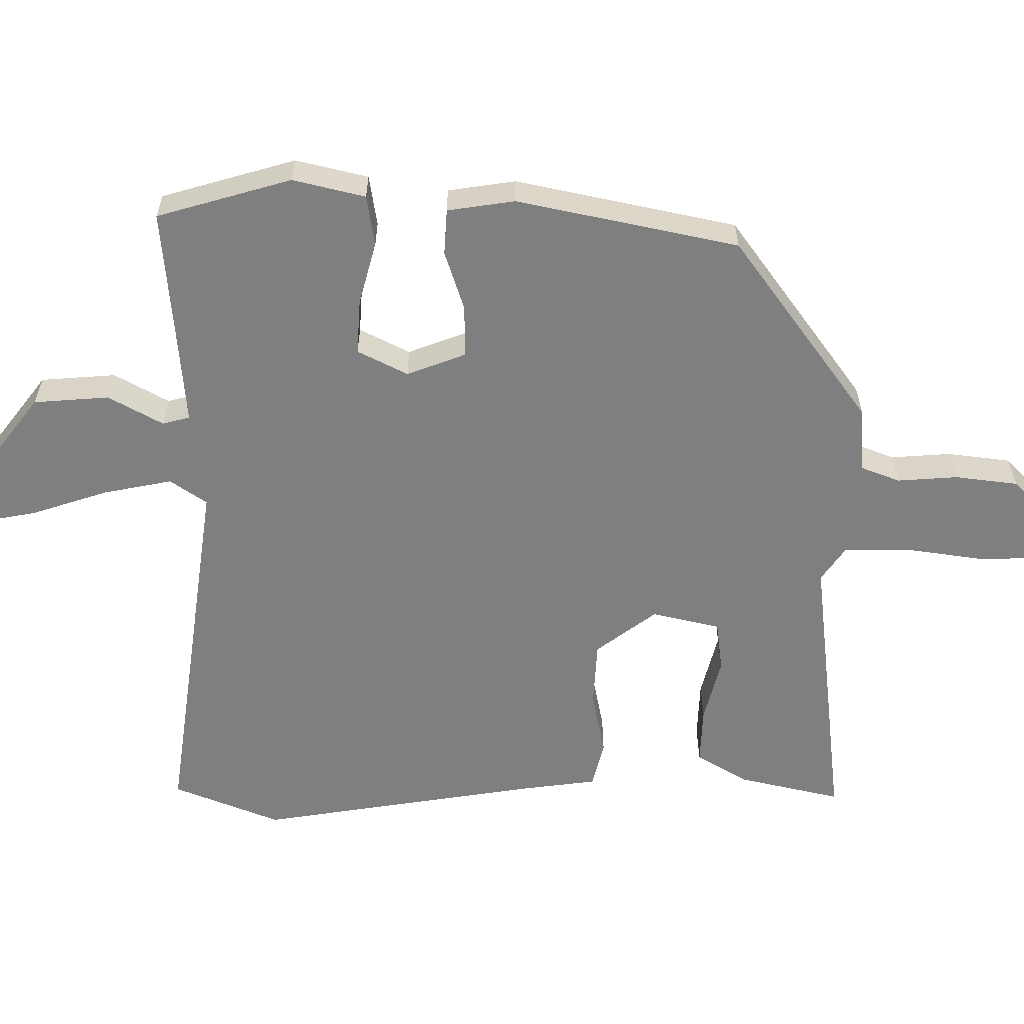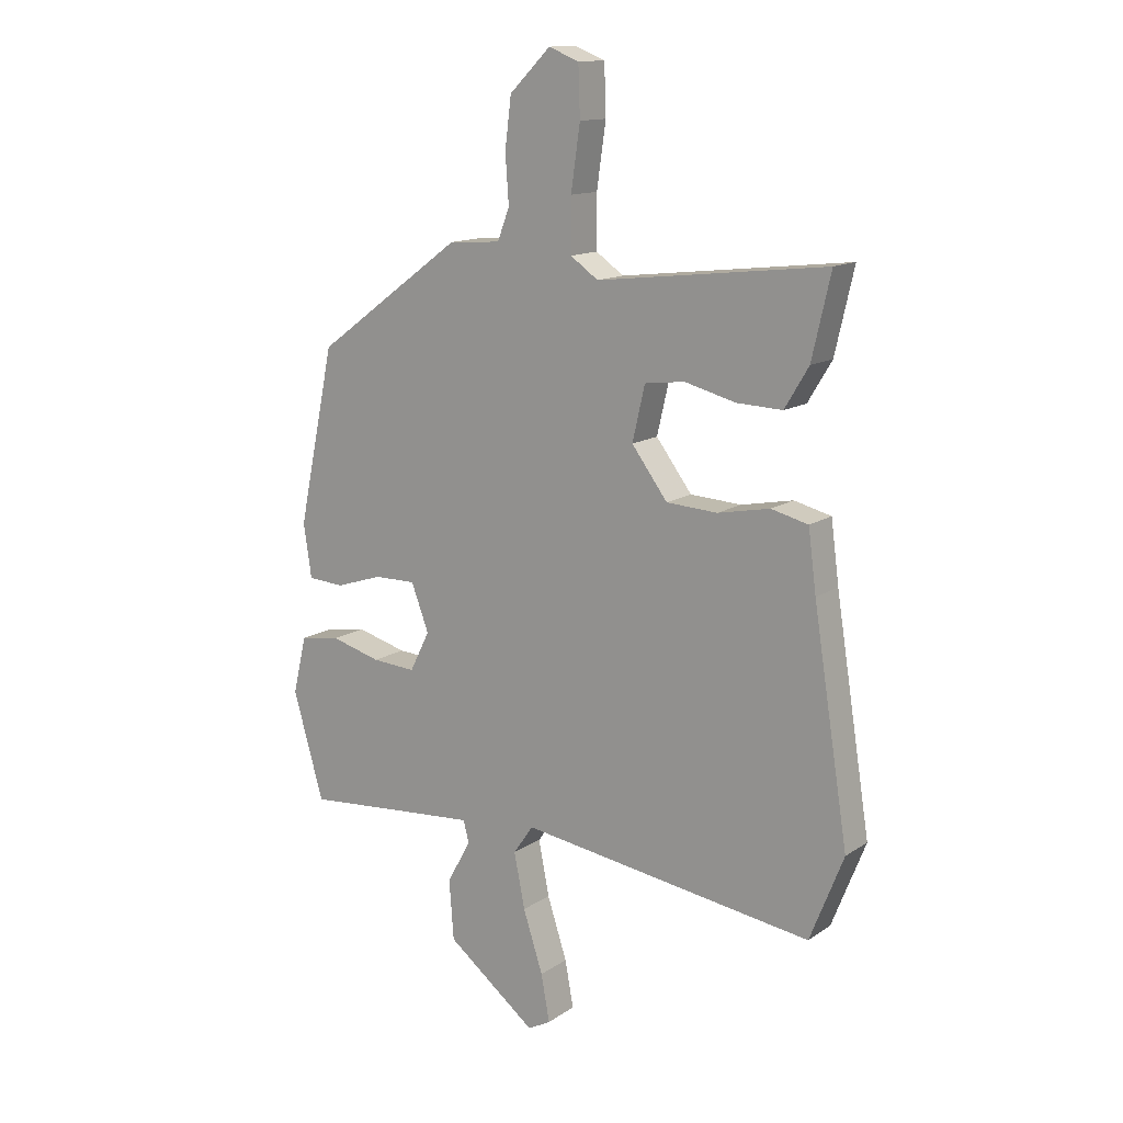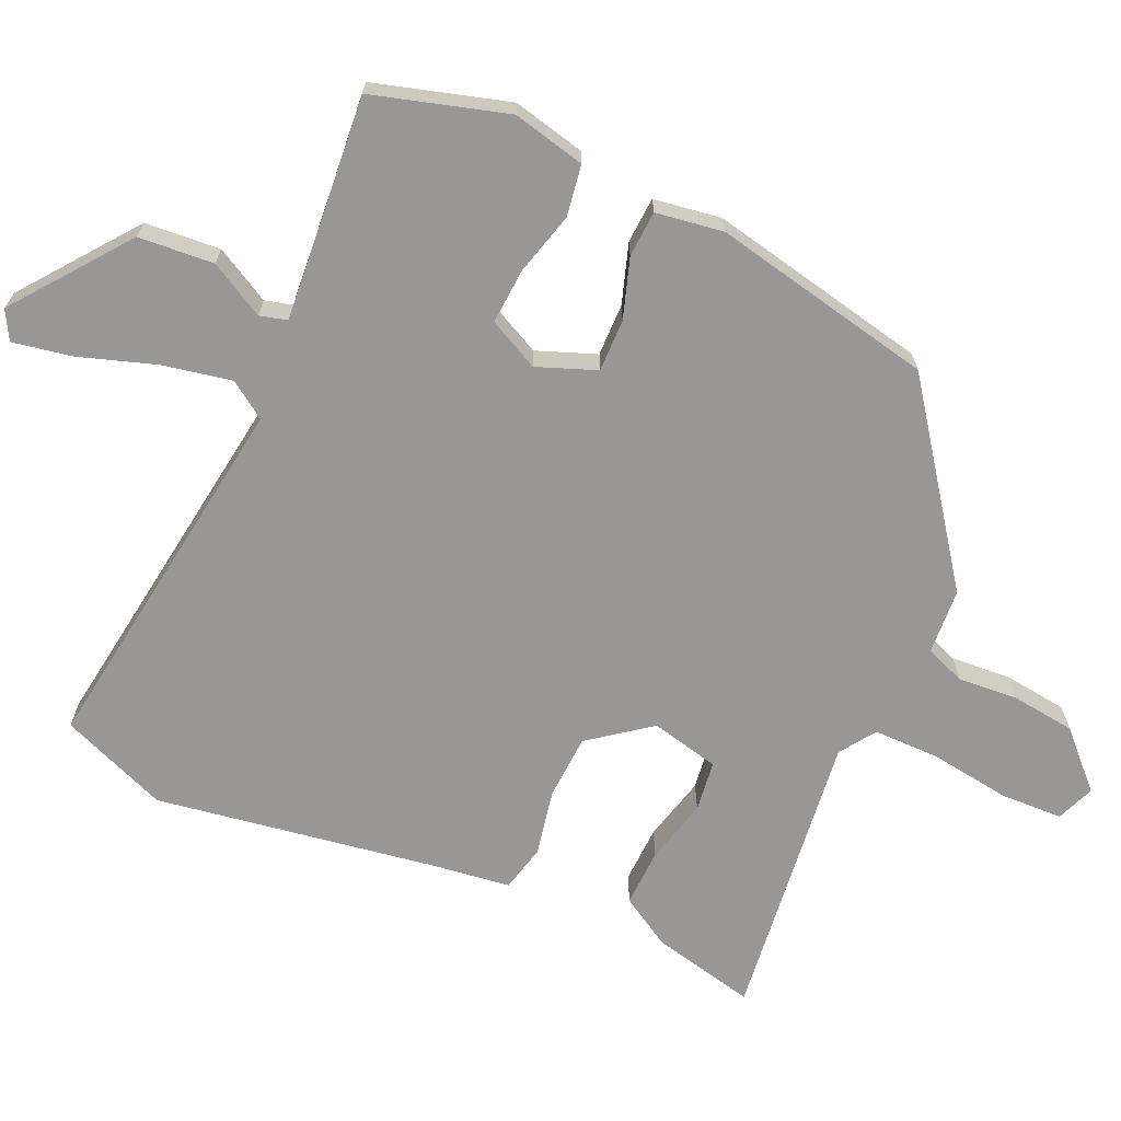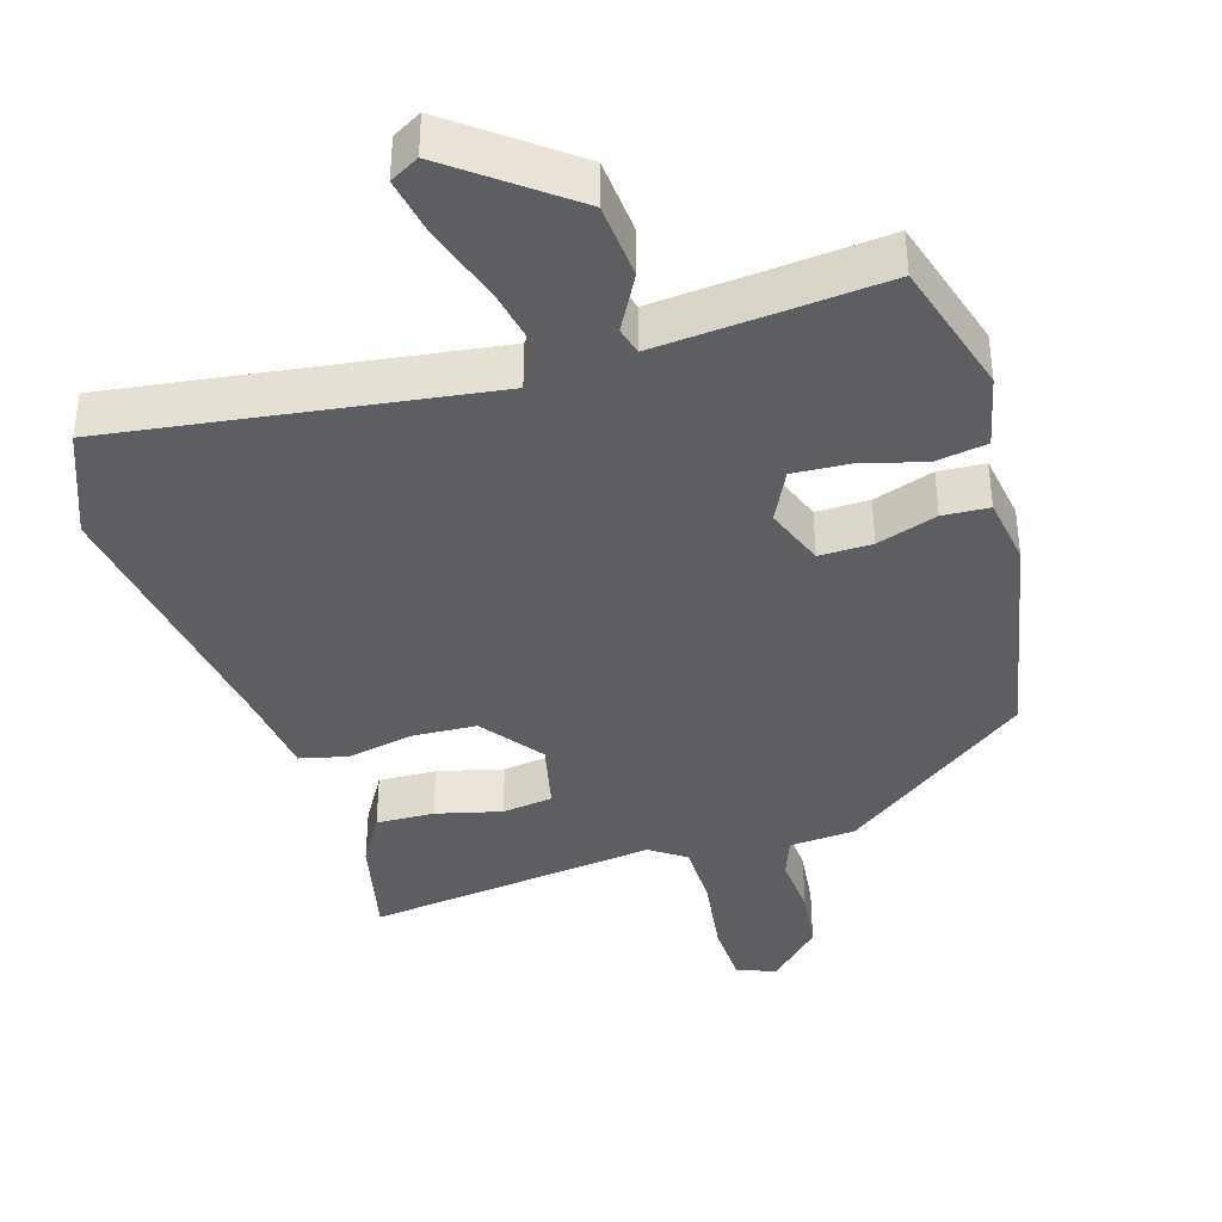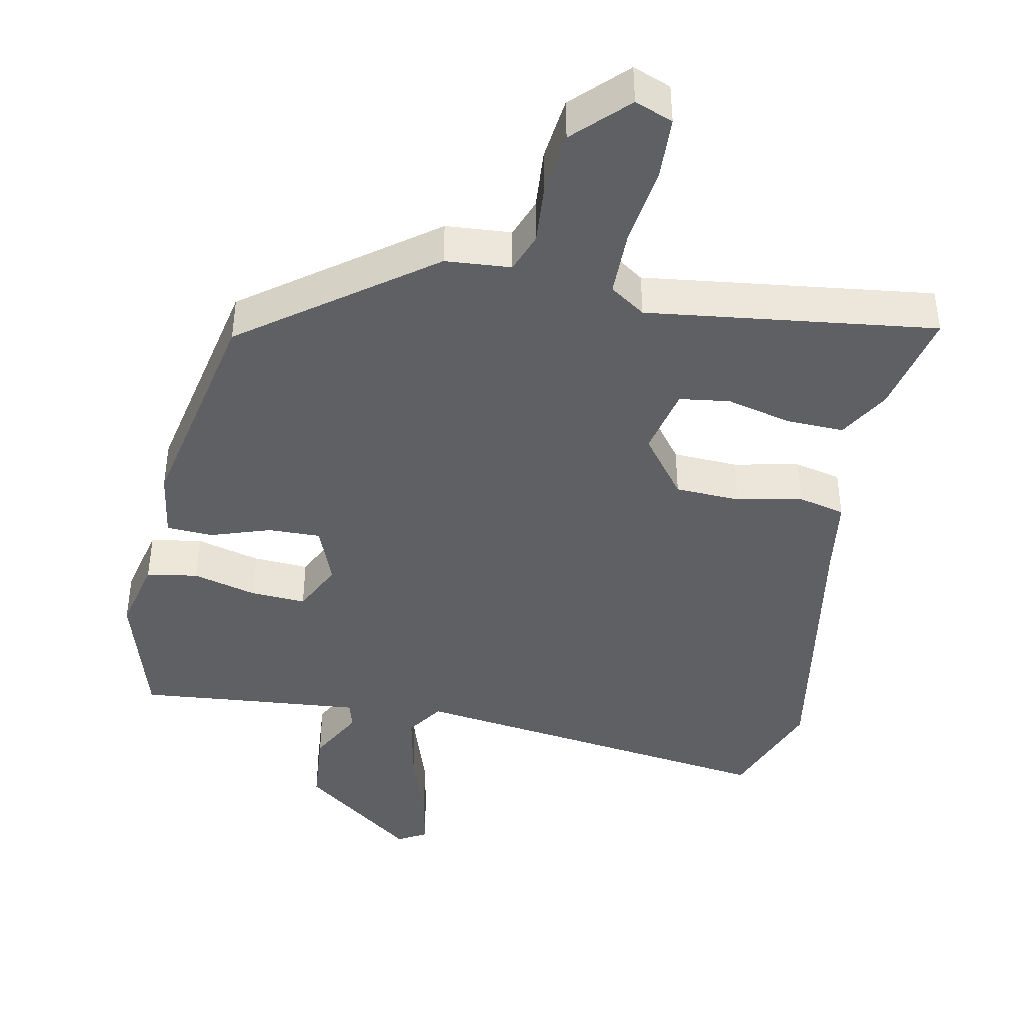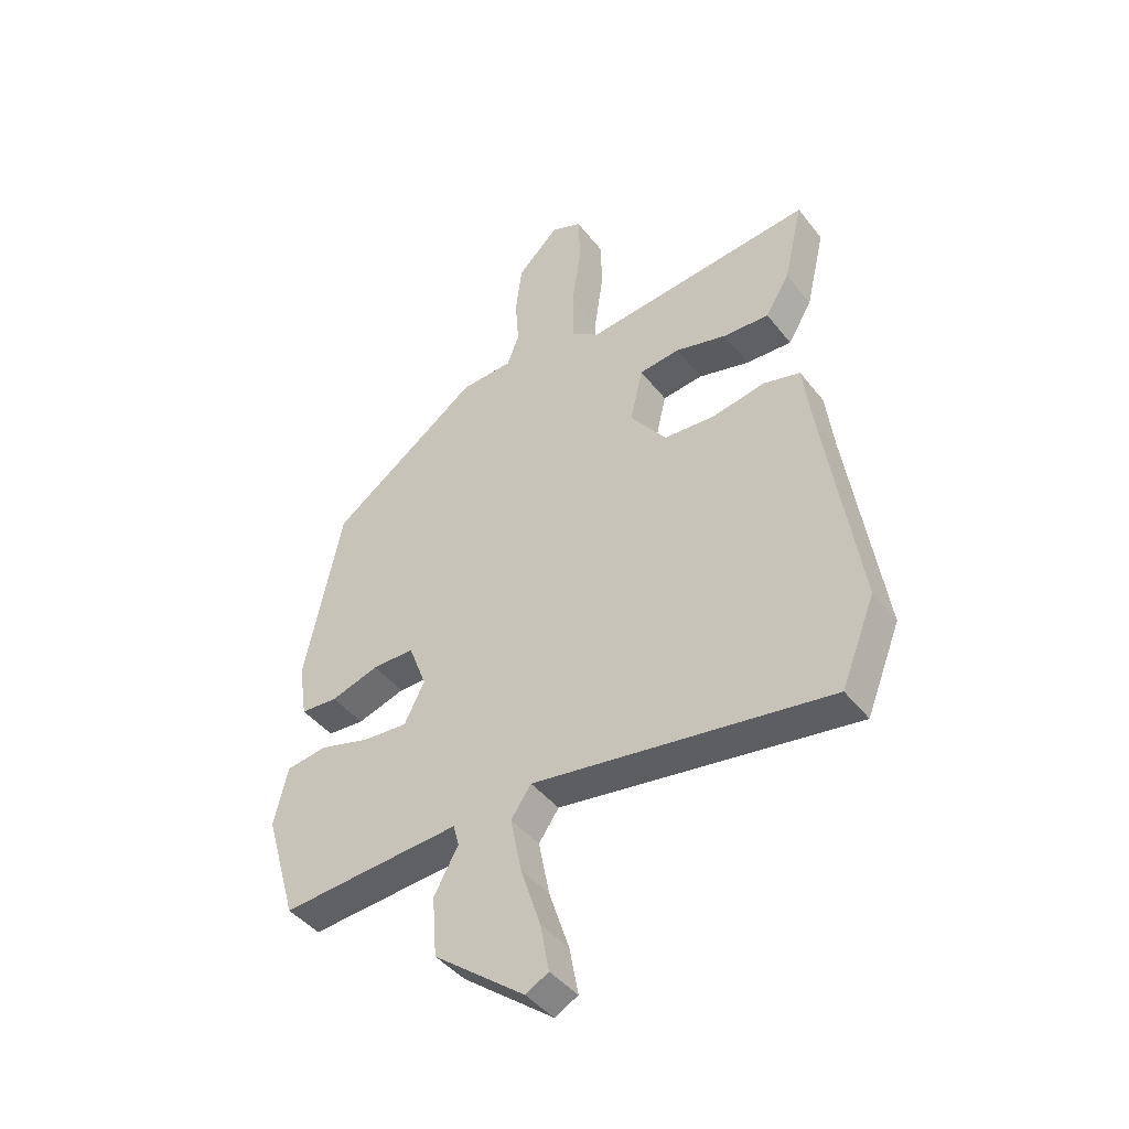
<metadata>
{"format":"obj","ext":"obj","renderer":"f3d","projection":"perspective","resolution":1024,"background":"white","views":[{"elev":-59.9,"azim":-90.2,"up":"+Y"},{"elev":13.7,"azim":34.8,"up":"+Z"},{"elev":-68.3,"azim":-114.0,"up":"+Y"},{"elev":-39.4,"azim":-162.8,"up":"+Y"},{"elev":-42.6,"azim":-10.8,"up":"+Y"},{"elev":-43.2,"azim":34.9,"up":"+Z"}]}
</metadata>
<code>
v 0.548 0.07 -0.379
v 0.489 0.07 -0.528
v -0.028 0.07 -0.454
v -0.063 0.07 -0.505
v -0.044 0.07 -0.601
v -0.009 0.07 -0.708
v 0.006 0.07 -0.79
v -0.034 0.07 -0.812
v -0.192 0.07 -0.69
v -0.2 0.07 -0.585
v -0.158 0.07 -0.509
v -0.168 0.07 -0.471
v -0.329 0.07 -0.484
v -0.48 0.07 -0.497
v -0.534 0.07 -0.31
v -0.51 0.07 -0.209
v -0.439 0.07 -0.198
v -0.351 0.07 -0.222
v -0.274 0.07 -0.227
v -0.239 0.07 -0.157
v -0.27 0.07 -0.075
v -0.343 0.07 -0.076
v -0.426 0.07 -0.103
v -0.49 0.07 -0.099
v -0.504 0.07 -0.005
v -0.439 0.07 0.303
v -0.18 0.07 0.492
v -0.089 0.07 0.498
v -0.068 0.07 0.553
v -0.074 0.07 0.637
v -0.063 0.07 0.725
v 0.009 0.07 0.796
v 0.062 0.07 0.775
v 0.065 0.07 0.688
v 0.049 0.07 0.577
v 0.049 0.07 0.485
v 0.098 0.07 0.451
v 0.5 0.07 0.498
v 0.467 0.07 0.354
v 0.425 0.07 0.284
v 0.345 0.07 0.287
v 0.255 0.07 0.31
v 0.185 0.07 0.301
v 0.163 0.07 0.206
v 0.226 0.07 0.122
v 0.316 0.07 0.117
v 0.407 0.07 0.135
v 0.472 0.07 0.119
v 0.486 0.07 0.012
v 0.548 0 -0.379
v 0.489 0 -0.528
v -0.028 0 -0.454
v -0.063 0 -0.505
v -0.044 0 -0.601
v -0.009 0 -0.708
v 0.006 0 -0.79
v -0.034 0 -0.812
v -0.192 0 -0.69
v -0.2 0 -0.585
v -0.158 0 -0.509
v -0.168 0 -0.471
v -0.329 0 -0.484
v -0.48 0 -0.497
v -0.534 0 -0.31
v -0.51 0 -0.209
v -0.439 0 -0.198
v -0.351 0 -0.222
v -0.274 0 -0.227
v -0.239 0 -0.157
v -0.27 0 -0.075
v -0.343 0 -0.076
v -0.426 0 -0.103
v -0.49 0 -0.099
v -0.504 0 -0.005
v -0.439 0 0.303
v -0.18 0 0.492
v -0.089 0 0.498
v -0.068 0 0.553
v -0.074 0 0.637
v -0.063 0 0.725
v 0.009 0 0.796
v 0.062 0 0.775
v 0.065 0 0.688
v 0.049 0 0.577
v 0.049 0 0.485
v 0.098 0 0.451
v 0.5 0 0.498
v 0.467 0 0.354
v 0.425 0 0.284
v 0.345 0 0.287
v 0.255 0 0.31
v 0.185 0 0.301
v 0.163 0 0.206
v 0.226 0 0.122
v 0.316 0 0.117
v 0.407 0 0.135
v 0.472 0 0.119
v 0.486 0 0.012
f 46 47 48 49
f 1 2 3
f 49 1 3
f 46 49 3
f 45 46 3
f 44 45 3 4
f 43 44 4
f 40 41 42
f 39 40 42
f 38 39 42
f 37 38 42
f 36 37 42 43
f 33 34 35
f 32 33 35
f 31 32 35
f 30 31 35
f 29 30 35
f 28 29 35 36
f 28 36 43
f 27 28 43
f 26 27 43
f 25 26 43
f 24 25 43
f 23 24 43
f 22 23 43
f 16 17 18
f 15 16 18
f 14 15 18
f 13 14 18
f 12 13 18 19
f 9 10 11
f 8 9 11
f 7 8 11
f 6 7 11
f 5 6 11
f 4 5 11 12
f 12 19 20
f 4 12 20
f 43 4 20
f 43 20 21
f 21 22 43
f 98 97 96 95
f 52 51 50
f 52 50 98
f 52 98 95
f 52 95 94
f 53 52 94 93
f 53 93 92
f 91 90 89
f 91 89 88
f 91 88 87
f 91 87 86
f 92 91 86 85
f 84 83 82
f 84 82 81
f 84 81 80
f 84 80 79
f 84 79 78
f 85 84 78 77
f 92 85 77
f 92 77 76
f 92 76 75
f 92 75 74
f 92 74 73
f 92 73 72
f 92 72 71
f 67 66 65
f 67 65 64
f 67 64 63
f 67 63 62
f 68 67 62 61
f 60 59 58
f 60 58 57
f 60 57 56
f 60 56 55
f 60 55 54
f 61 60 54 53
f 69 68 61
f 69 61 53
f 69 53 92
f 70 69 92
f 92 71 70
f 1 50 51 2
f 2 51 52 3
f 3 52 53 4
f 4 53 54 5
f 5 54 55 6
f 6 55 56 7
f 7 56 57 8
f 8 57 58 9
f 9 58 59 10
f 10 59 60 11
f 11 60 61 12
f 12 61 62 13
f 13 62 63 14
f 14 63 64 15
f 15 64 65 16
f 16 65 66 17
f 17 66 67 18
f 18 67 68 19
f 19 68 69 20
f 20 69 70 21
f 21 70 71 22
f 22 71 72 23
f 23 72 73 24
f 24 73 74 25
f 25 74 75 26
f 26 75 76 27
f 27 76 77 28
f 28 77 78 29
f 29 78 79 30
f 30 79 80 31
f 31 80 81 32
f 32 81 82 33
f 33 82 83 34
f 34 83 84 35
f 35 84 85 36
f 36 85 86 37
f 37 86 87 38
f 38 87 88 39
f 39 88 89 40
f 40 89 90 41
f 41 90 91 42
f 42 91 92 43
f 43 92 93 44
f 44 93 94 45
f 45 94 95 46
f 46 95 96 47
f 47 96 97 48
f 48 97 98 49
f 49 98 50 1

</code>
